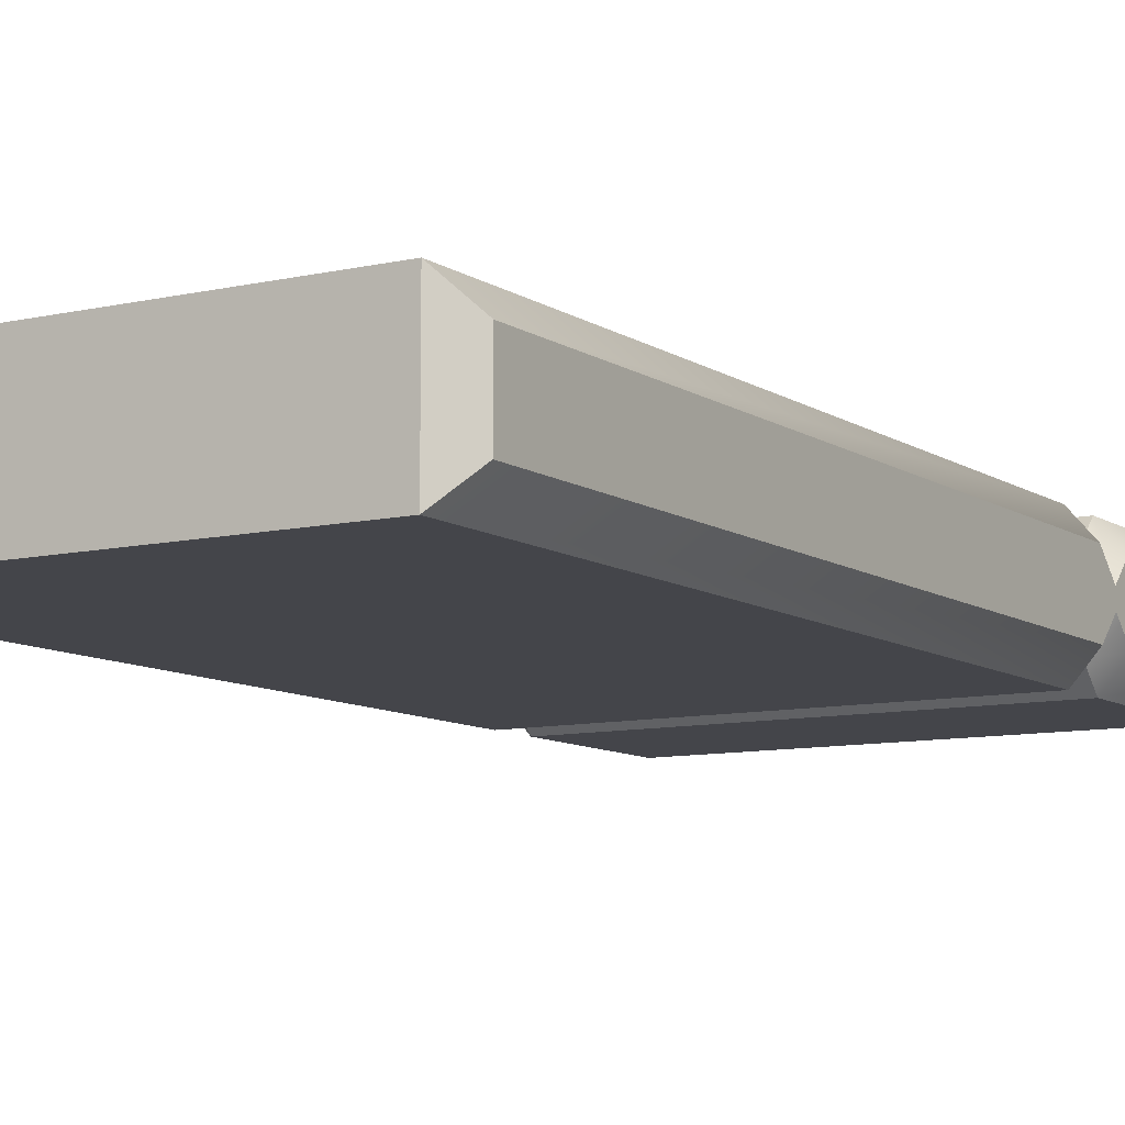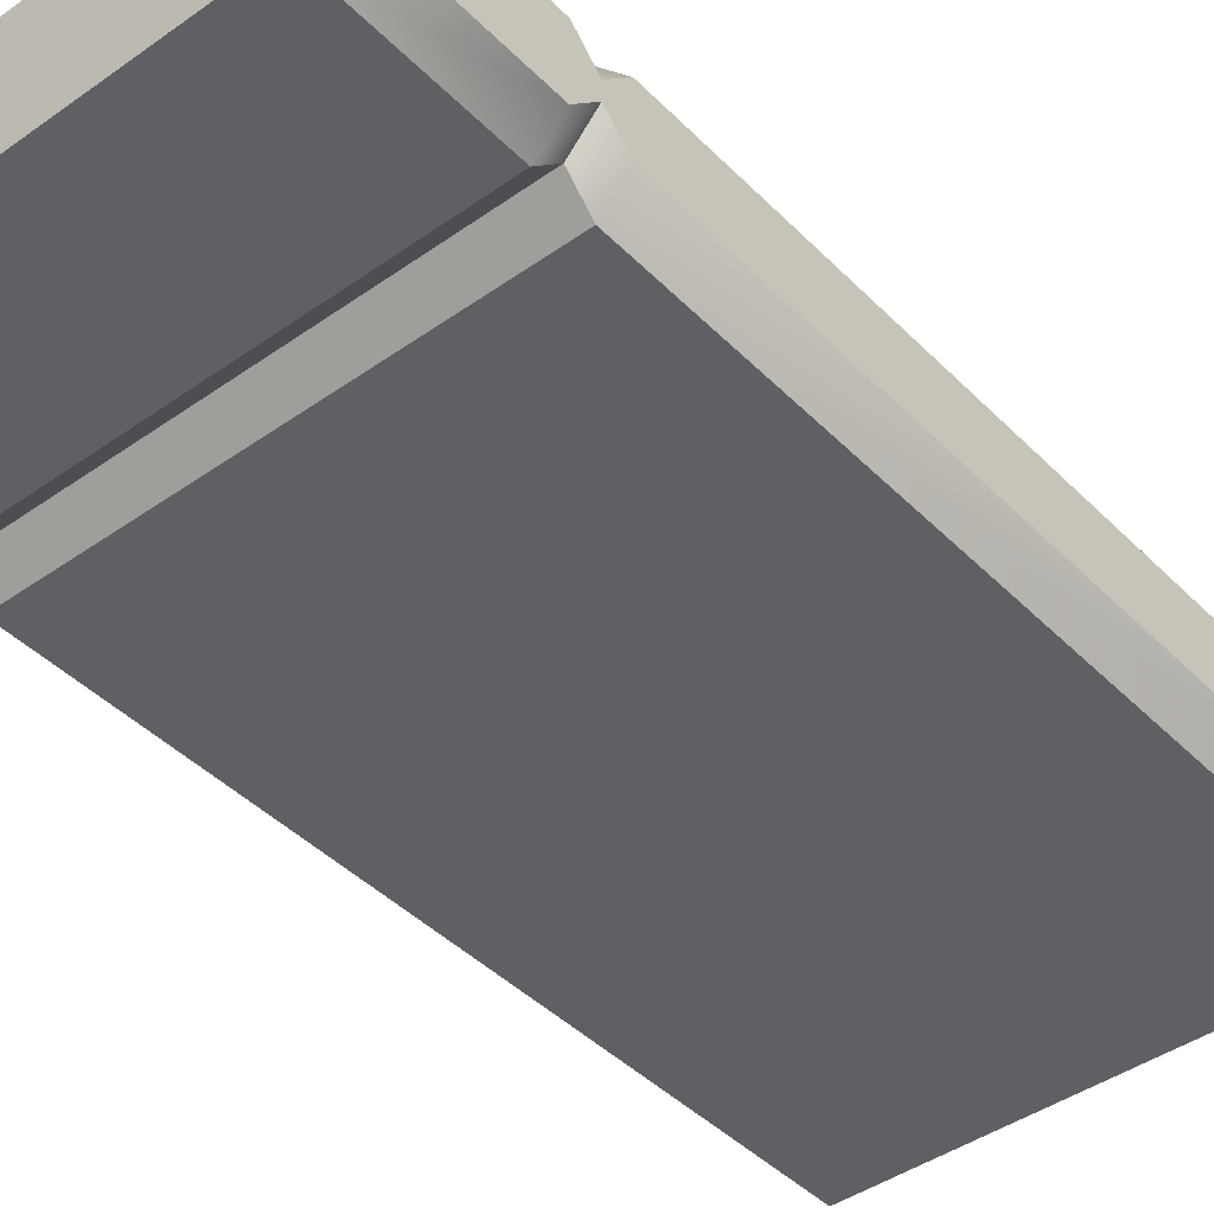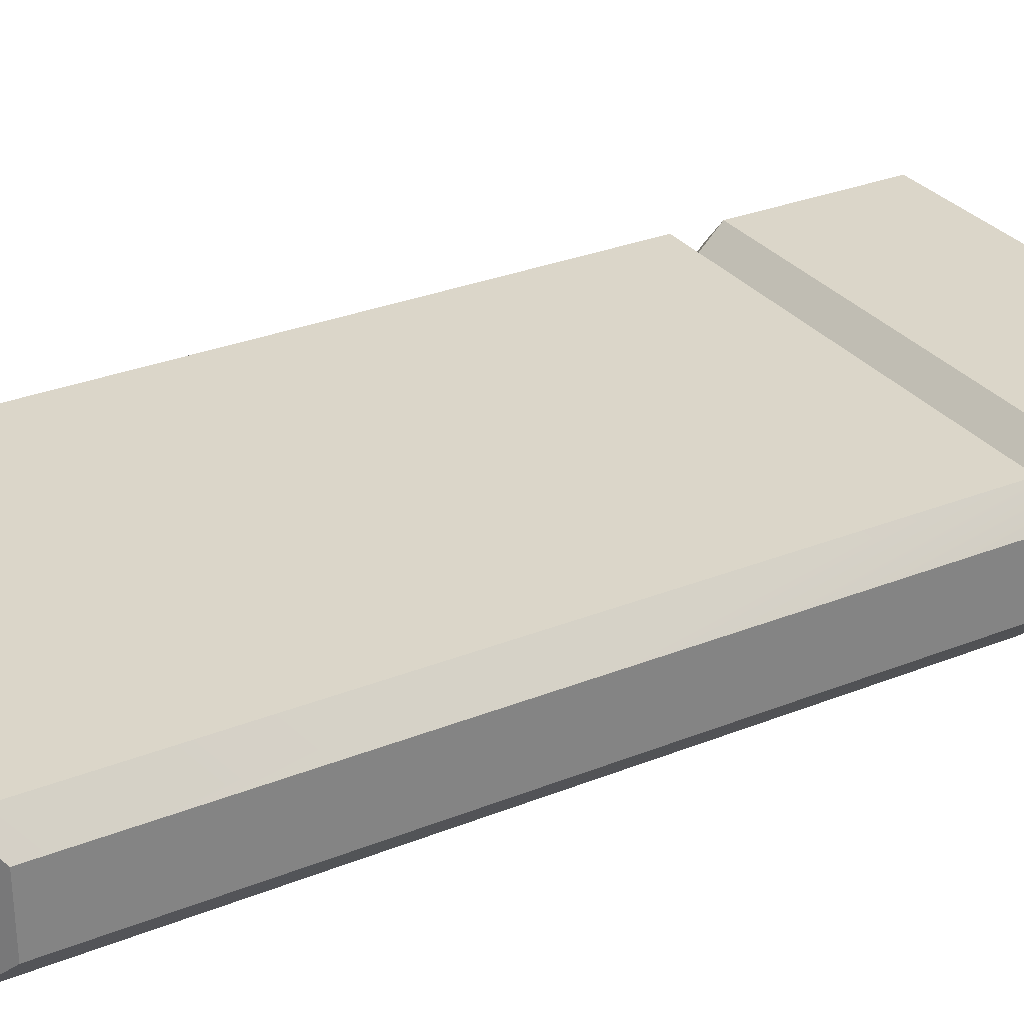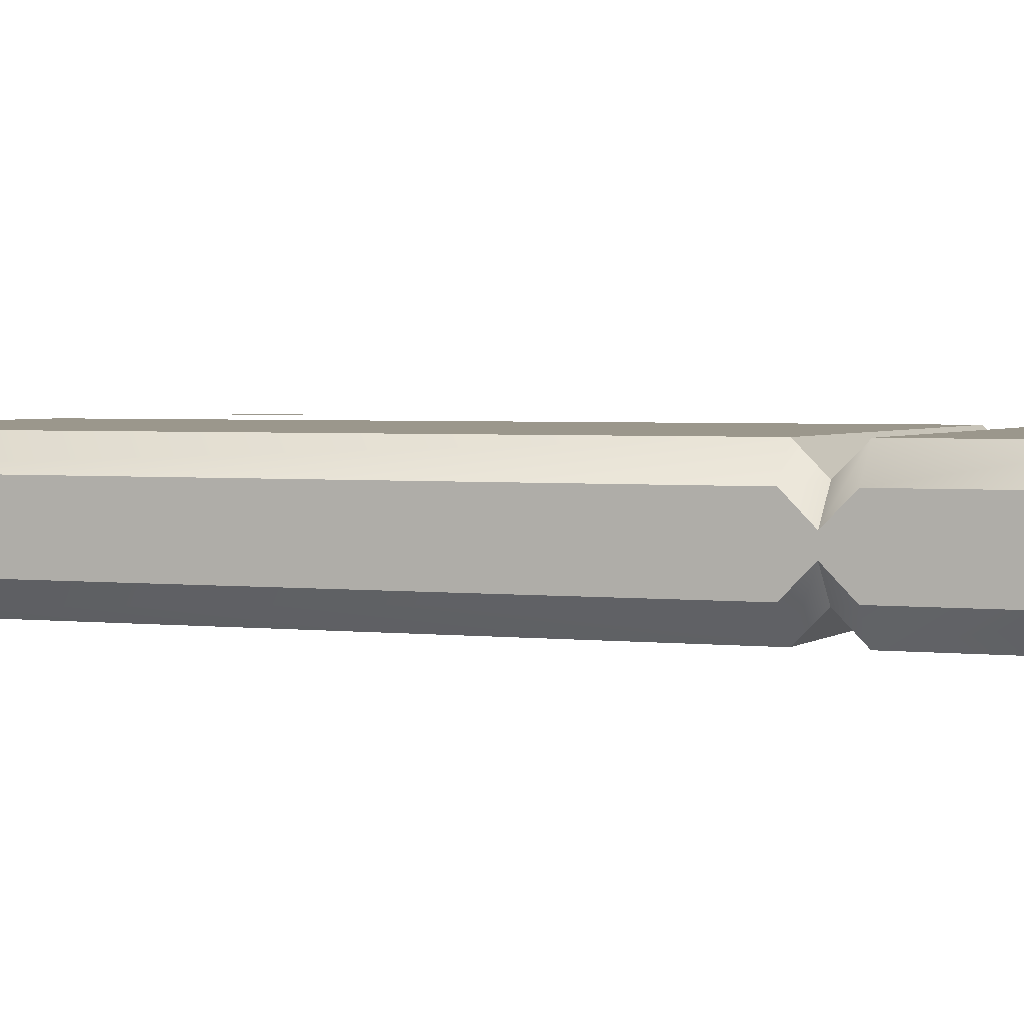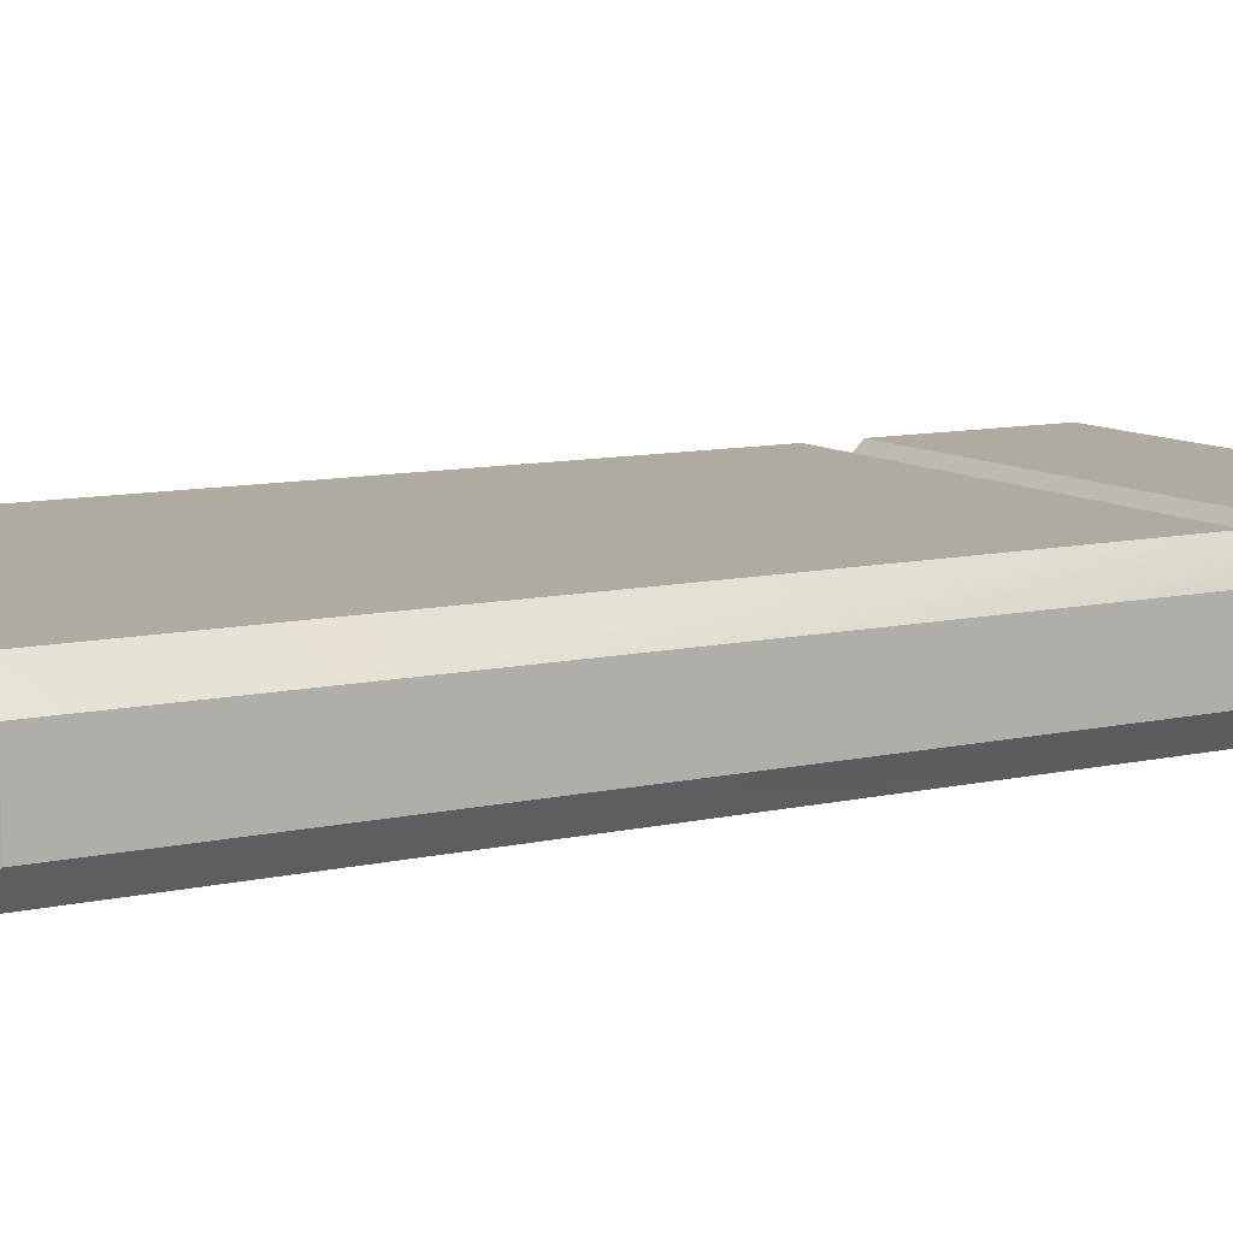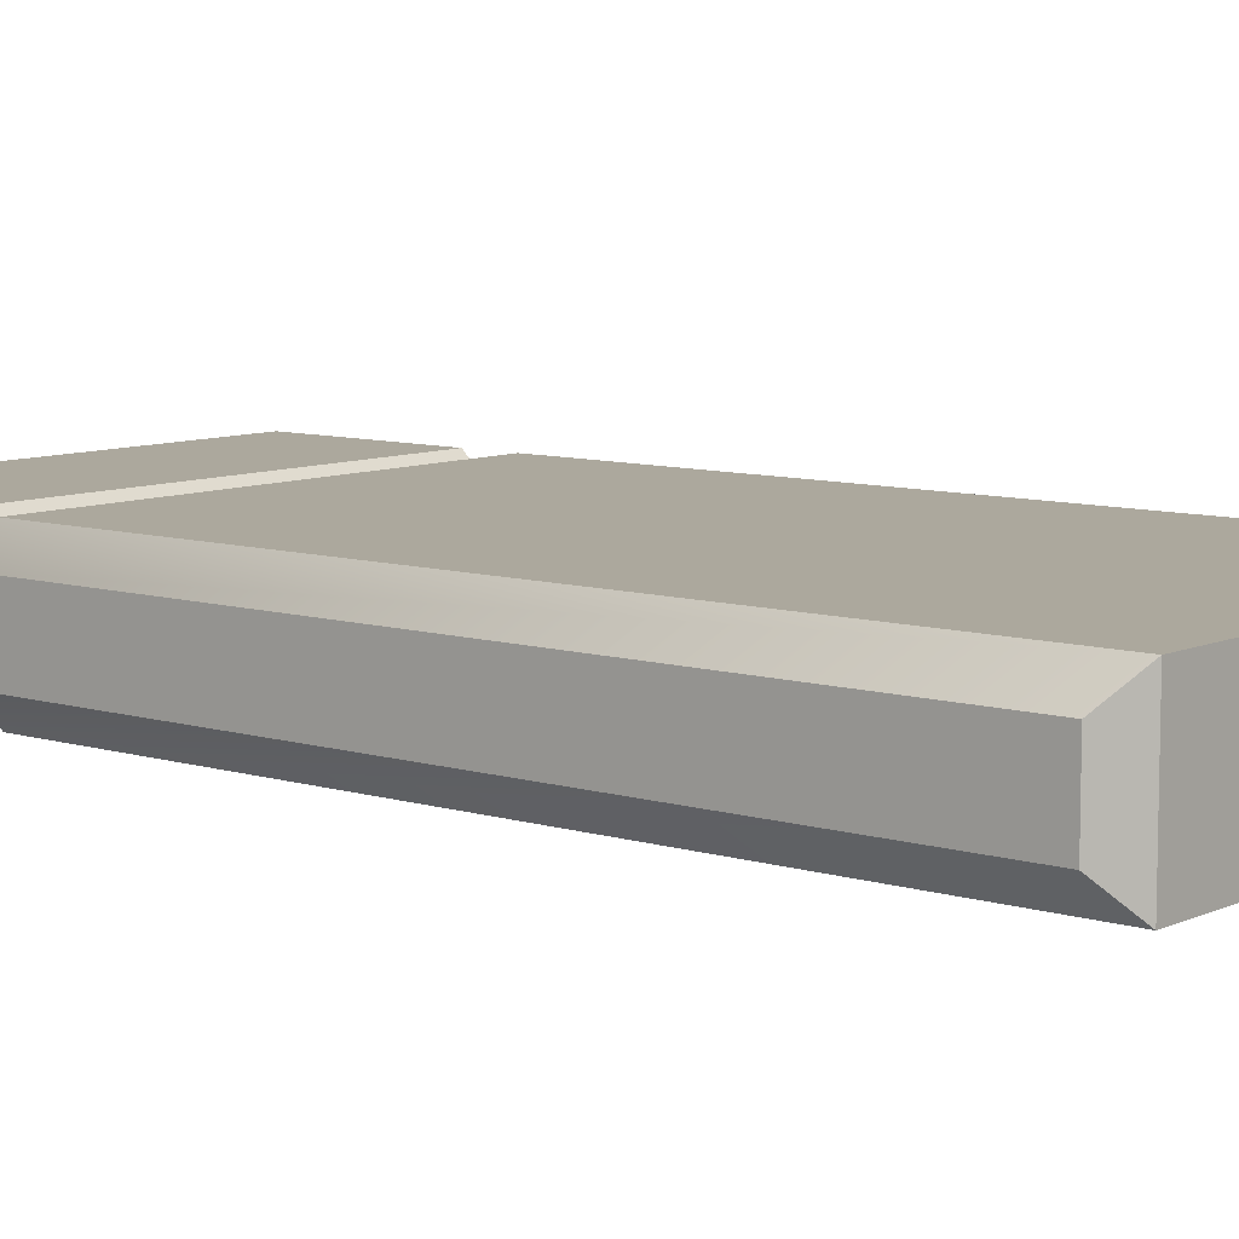
<metadata>
{"format":"obj","ext":"obj","renderer":"f3d","projection":"perspective","resolution":1024,"background":"white","views":[{"elev":-9.3,"azim":-148.7,"up":"+Z"},{"elev":-42.7,"azim":40.2,"up":"+Z"},{"elev":29.7,"azim":-120.5,"up":"+Z"},{"elev":2.6,"azim":-67.0,"up":"+Z"},{"elev":9.8,"azim":-120.6,"up":"+Z"},{"elev":8.6,"azim":129.8,"up":"+Z"}]}
</metadata>
<code>
o Wall_Half_Cube.16107
v 0.1 0 0.25
v 0 0.1 0.1367
v 0 3.9 0.1367
v 0.1 4 0.25
v 2 0.1 0.1367
v 1.9 0 0.25
v 1.9 4 0.25
v 2 3.9 0.1367
v 1.9 0 -0.25
v 2 0.1 -0.1367
v 2 3.9 -0.1367
v 1.9 4 -0.25
v -0 0.1 -0.1367
v 0.1 0 -0.25
v 0.1 4 -0.25
v -0 3.9 -0.1367
v 0.1 0.8 0.15
v -0 0.8 0.03513
v -0 0.9 -0.1362
v 0.1 0.9 -0.25
v 2 0.9 -0.1362
v 1.9 0.9 -0.25
v 2 0.9 0.1362
v 1.9 0.9 0.25
v 0 0.9 0.1362
v 0.1 0.9 0.25
v 1.9 0.8 0.15
v 2 0.8 0.03513
v 1.9 0.8 -0.15
v 2 0.8 -0.03513
v 2 0.7 -0.1362
v 1.9 0.7 -0.25
v 0.1 0.7 0.25
v 0 0.7 0.1362
v -0 0.7 -0.1362
v 0.1 0.7 -0.25
v 2 0.7 0.1362
v 1.9 0.7 0.25
v -0 0.8 -0.03513
v 0.1 0.8 -0.15
v 0.4137 2.111 0.28
v 0.4648 1.993 0.28
v 0.5317 2.162 0.28
v 0.5829 2.044 0.28
v 1.144 2.714 0.28
v 1.105 2.91 0.28
v 0.9481 2.674 0.28
v 0.9086 2.87 0.28
v 1.25 2.507 0.28
v 1.355 2.581 0.28
v 1.176 2.613 0.28
v 1.281 2.687 0.28
v 1.246 0.3325 0.28
v 1.366 0.3801 0.28
v 1.198 0.452 0.28
v 1.318 0.4996 0.28
f 44 43 41 42
f 48 47 45 46
f 52 51 49 50
f 56 55 53 54
f 16 19 25 3
f 12 22 20 15
f 4 26 24 7
f 33 1 6 38
f 9 10 5 6
f 39 35 34 18
f 29 32 36 40
f 32 9 14 36
f 15 16 3 4
f 26 17 27 24
f 22 29 40 20
f 10 31 37 5
f 30 21 23 28
f 19 39 18 25
f 17 33 38 27
f 21 11 8 23
f 31 30 28 37
f 38 6 5 37
f 1 33 34 2
f 36 14 13 35
f 33 17 18 34
f 26 4 3 25
f 24 27 28 23
f 32 29 30 31
f 9 32 31 10
f 22 12 11 21
f 40 36 35 39
f 27 38 37 28
f 20 40 39 19
f 15 20 19 16
f 29 22 21 30
f 7 24 23 8
f 17 26 25 18
f 35 13 2 34
f 13 14 1 2
f 14 9 6 1
f 11 12 7 8
f 12 15 4 7

</code>
